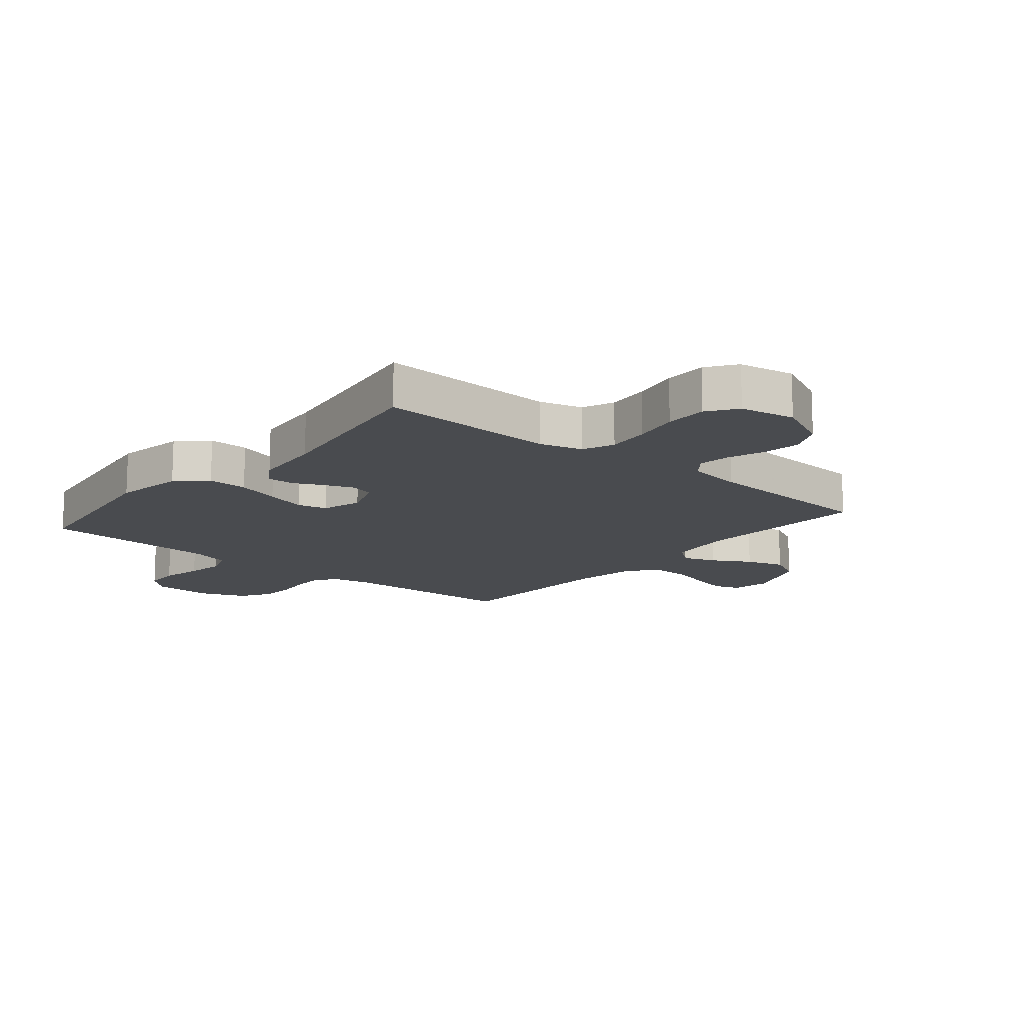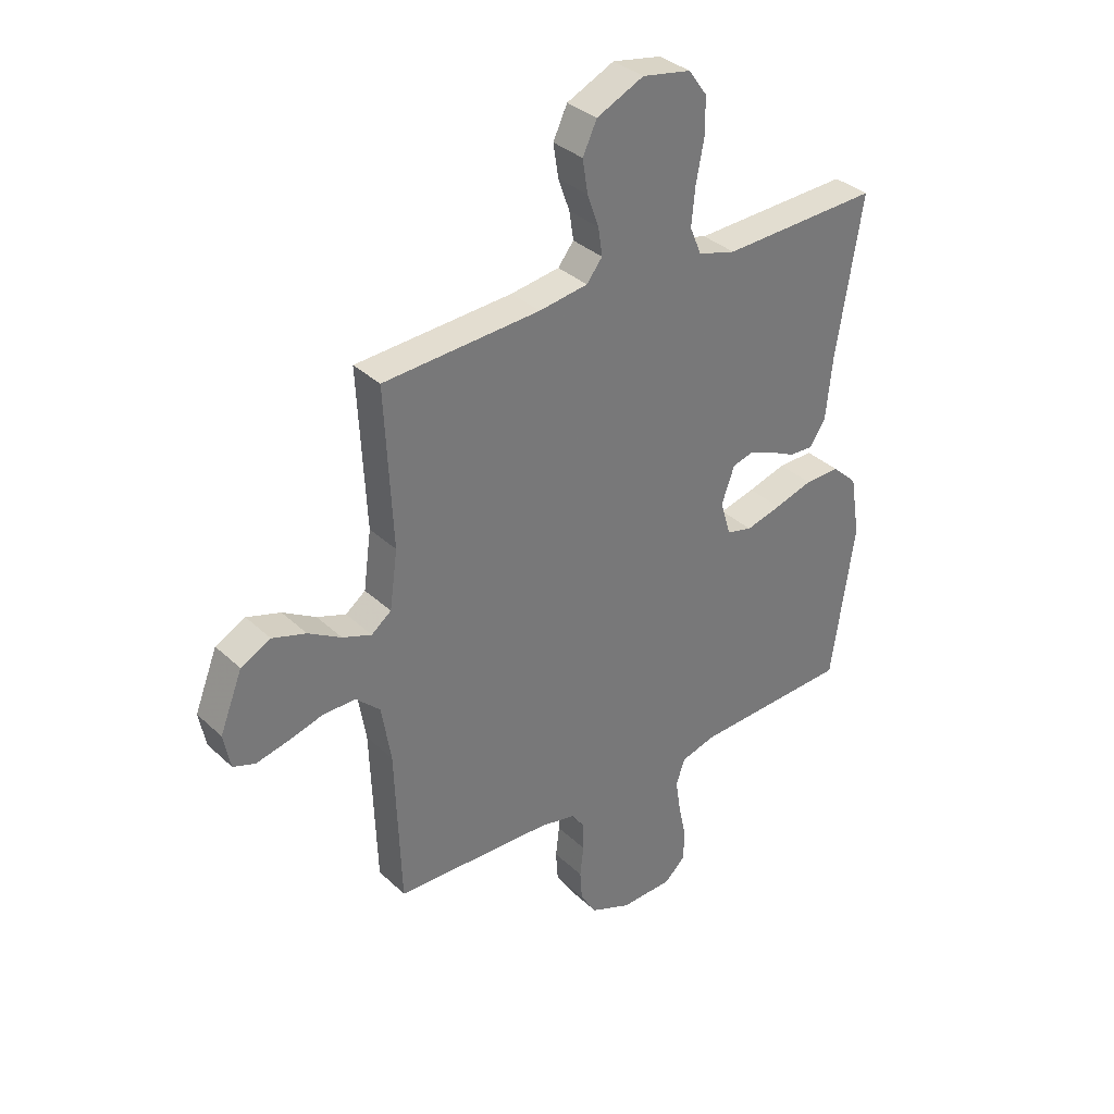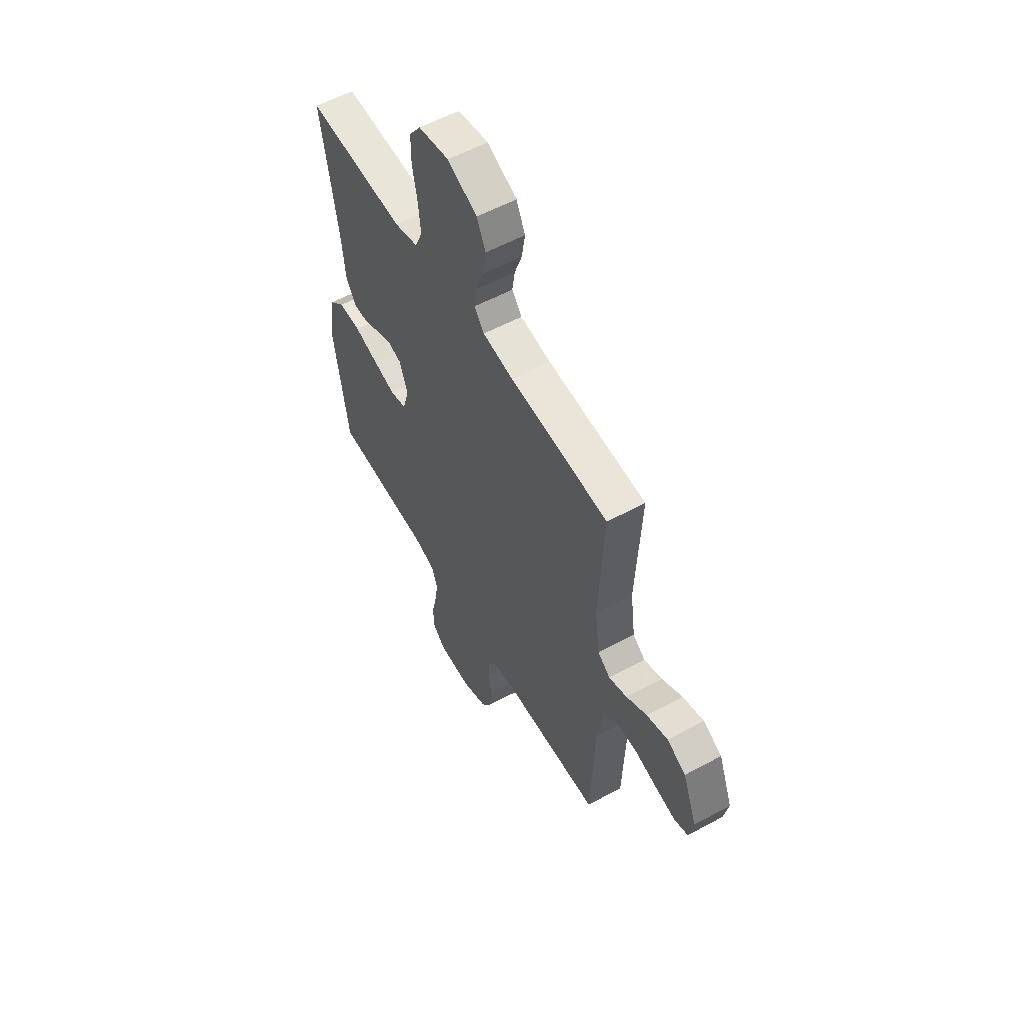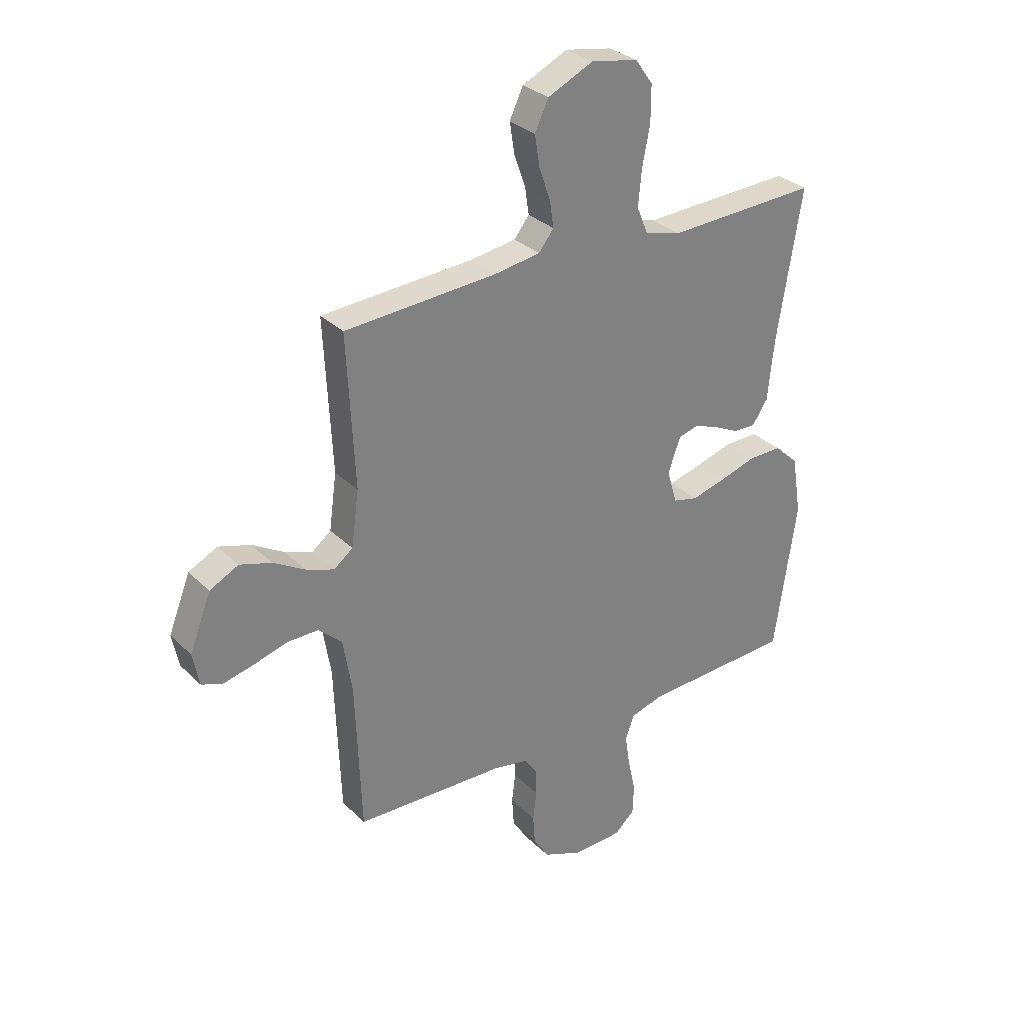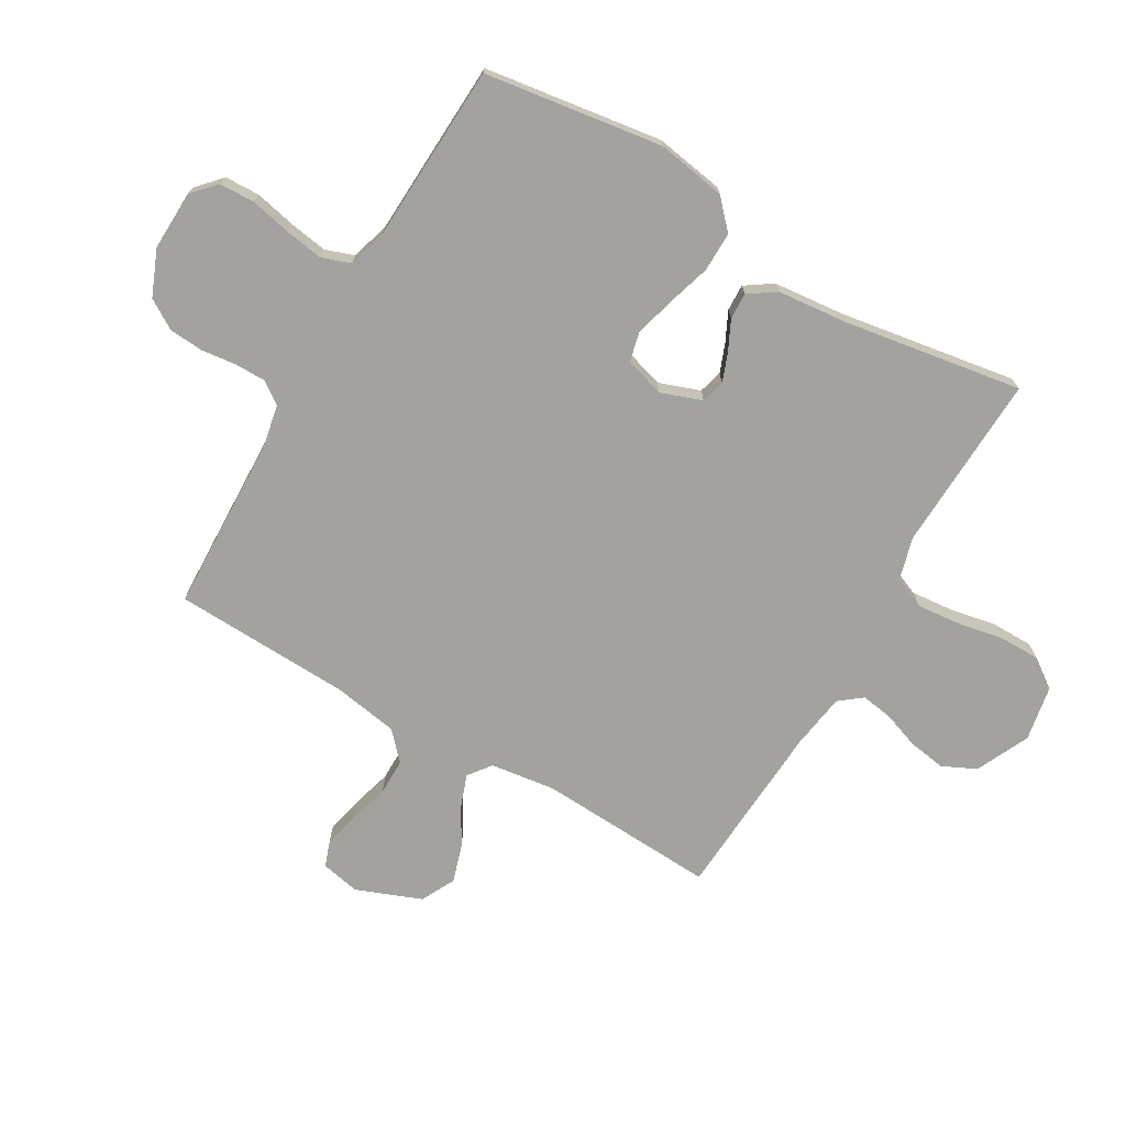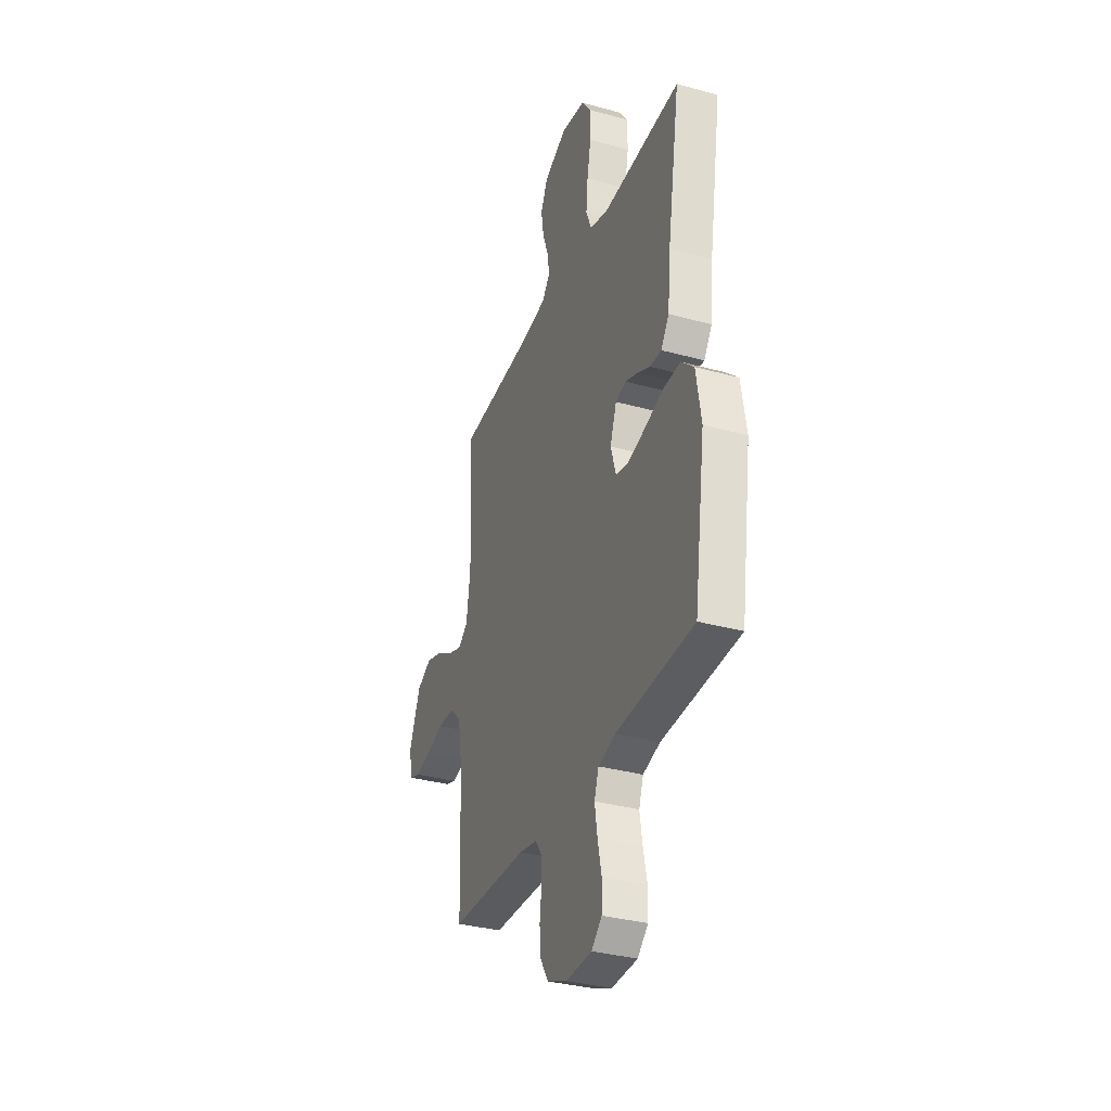
<metadata>
{"format":"obj","ext":"obj","renderer":"f3d","projection":"perspective","resolution":1024,"background":"white","views":[{"elev":-14.2,"azim":-40.0,"up":"+Y"},{"elev":34.4,"azim":141.0,"up":"+Z"},{"elev":56.9,"azim":60.6,"up":"+Z"},{"elev":30.8,"azim":143.8,"up":"+Z"},{"elev":-72.6,"azim":-120.3,"up":"+Y"},{"elev":-33.9,"azim":-110.5,"up":"+Z"}]}
</metadata>
<code>
v -0.5 0.07 0.5
v -0.2 0.07 0.488
v -0.128 0.07 0.508
v -0.106 0.07 0.561
v -0.113 0.07 0.633
v -0.128 0.07 0.71
v -0.128 0.07 0.781
v -0.093 0.07 0.83
v 0 0.07 0.847
v 0.09 0.07 0.805
v 0.117 0.07 0.748
v 0.107 0.07 0.685
v 0.085 0.07 0.623
v 0.077 0.07 0.57
v 0.107 0.07 0.532
v 0.2 0.07 0.518
v 0.5 0.07 0.5
v 0.485 0.07 0.2
v 0.5 0.07 0.09
v 0.538 0.07 0.061
v 0.593 0.07 0.081
v 0.656 0.07 0.118
v 0.72 0.07 0.138
v 0.777 0.07 0.109
v 0.82 0.07 0
v 0.807 0.07 -0.066
v 0.765 0.07 -0.081
v 0.704 0.07 -0.067
v 0.637 0.07 -0.048
v 0.575 0.07 -0.048
v 0.529 0.07 -0.091
v 0.511 0.07 -0.2
v 0.5 0.07 -0.5
v 0.2 0.07 -0.511
v 0.131 0.07 -0.525
v 0.105 0.07 -0.562
v 0.105 0.07 -0.614
v 0.112 0.07 -0.673
v 0.108 0.07 -0.731
v 0.077 0.07 -0.781
v 0 0.07 -0.813
v -0.1 0.07 -0.81
v -0.14 0.07 -0.773
v -0.142 0.07 -0.714
v -0.127 0.07 -0.645
v -0.117 0.07 -0.581
v -0.134 0.07 -0.532
v -0.2 0.07 -0.513
v -0.5 0.07 -0.5
v -0.544 0.07 -0.2
v -0.525 0.07 -0.083
v -0.477 0.07 -0.038
v -0.41 0.07 -0.039
v -0.337 0.07 -0.061
v -0.269 0.07 -0.079
v -0.22 0.07 -0.067
v -0.2 0.07 0
v -0.225 0.07 0.069
v -0.265 0.07 0.08
v -0.314 0.07 0.061
v -0.363 0.07 0.037
v -0.408 0.07 0.035
v -0.439 0.07 0.081
v -0.451 0.07 0.2
v -0.5 0 0.5
v -0.2 0 0.488
v -0.128 0 0.508
v -0.106 0 0.561
v -0.113 0 0.633
v -0.128 0 0.71
v -0.128 0 0.781
v -0.093 0 0.83
v 0 0 0.847
v 0.09 0 0.805
v 0.117 0 0.748
v 0.107 0 0.685
v 0.085 0 0.623
v 0.077 0 0.57
v 0.107 0 0.532
v 0.2 0 0.518
v 0.5 0 0.5
v 0.485 0 0.2
v 0.5 0 0.09
v 0.538 0 0.061
v 0.593 0 0.081
v 0.656 0 0.118
v 0.72 0 0.138
v 0.777 0 0.109
v 0.82 0 0
v 0.807 0 -0.066
v 0.765 0 -0.081
v 0.704 0 -0.067
v 0.637 0 -0.048
v 0.575 0 -0.048
v 0.529 0 -0.091
v 0.511 0 -0.2
v 0.5 0 -0.5
v 0.2 0 -0.511
v 0.131 0 -0.525
v 0.105 0 -0.562
v 0.105 0 -0.614
v 0.112 0 -0.673
v 0.108 0 -0.731
v 0.077 0 -0.781
v 0 0 -0.813
v -0.1 0 -0.81
v -0.14 0 -0.773
v -0.142 0 -0.714
v -0.127 0 -0.645
v -0.117 0 -0.581
v -0.134 0 -0.532
v -0.2 0 -0.513
v -0.5 0 -0.5
v -0.544 0 -0.2
v -0.525 0 -0.083
v -0.477 0 -0.038
v -0.41 0 -0.039
v -0.337 0 -0.061
v -0.269 0 -0.079
v -0.22 0 -0.067
v -0.2 0 0
v -0.225 0 0.069
v -0.265 0 0.08
v -0.314 0 0.061
v -0.363 0 0.037
v -0.408 0 0.035
v -0.439 0 0.081
v -0.451 0 0.2
f 62 63 64
f 61 62 64
f 60 61 64
f 64 1 2
f 60 64 2
f 59 60 2
f 58 59 2 3
f 57 58 3 4
f 52 53 54
f 51 52 54
f 50 51 54
f 49 50 54
f 48 49 54
f 47 48 54 55
f 46 47 55 56
f 43 44 45
f 42 43 45
f 41 42 45
f 40 41 45
f 39 40 45
f 38 39 45
f 37 38 45
f 36 37 45 46
f 46 56 57
f 36 46 57
f 35 36 57
f 32 33 34
f 35 57 4
f 34 35 4
f 32 34 4
f 31 32 4
f 27 28 29
f 26 27 29
f 25 26 29
f 24 25 29
f 23 24 29
f 22 23 29
f 21 22 29
f 20 21 29 30
f 16 17 18
f 15 16 18 19
f 11 12 13
f 10 11 13
f 9 10 13
f 8 9 13
f 7 8 13
f 6 7 13
f 5 6 13
f 5 13 14
f 4 5 14 15
f 19 20 30 31
f 4 15 19 31
f 128 127 126
f 128 126 125
f 128 125 124
f 66 65 128
f 66 128 124
f 66 124 123
f 67 66 123 122
f 68 67 122 121
f 118 117 116
f 118 116 115
f 118 115 114
f 118 114 113
f 118 113 112
f 119 118 112 111
f 120 119 111 110
f 109 108 107
f 109 107 106
f 109 106 105
f 109 105 104
f 109 104 103
f 109 103 102
f 109 102 101
f 110 109 101 100
f 121 120 110
f 121 110 100
f 121 100 99
f 98 97 96
f 68 121 99
f 68 99 98
f 68 98 96
f 68 96 95
f 93 92 91
f 93 91 90
f 93 90 89
f 93 89 88
f 93 88 87
f 93 87 86
f 93 86 85
f 94 93 85 84
f 82 81 80
f 83 82 80 79
f 77 76 75
f 77 75 74
f 77 74 73
f 77 73 72
f 77 72 71
f 77 71 70
f 77 70 69
f 78 77 69
f 79 78 69 68
f 95 94 84 83
f 95 83 79 68
f 1 65 66 2
f 2 66 67 3
f 3 67 68 4
f 4 68 69 5
f 5 69 70 6
f 6 70 71 7
f 7 71 72 8
f 8 72 73 9
f 9 73 74 10
f 10 74 75 11
f 11 75 76 12
f 12 76 77 13
f 13 77 78 14
f 14 78 79 15
f 15 79 80 16
f 16 80 81 17
f 17 81 82 18
f 18 82 83 19
f 19 83 84 20
f 20 84 85 21
f 21 85 86 22
f 22 86 87 23
f 23 87 88 24
f 24 88 89 25
f 25 89 90 26
f 26 90 91 27
f 27 91 92 28
f 28 92 93 29
f 29 93 94 30
f 30 94 95 31
f 31 95 96 32
f 32 96 97 33
f 33 97 98 34
f 34 98 99 35
f 35 99 100 36
f 36 100 101 37
f 37 101 102 38
f 38 102 103 39
f 39 103 104 40
f 40 104 105 41
f 41 105 106 42
f 42 106 107 43
f 43 107 108 44
f 44 108 109 45
f 45 109 110 46
f 46 110 111 47
f 47 111 112 48
f 48 112 113 49
f 49 113 114 50
f 50 114 115 51
f 51 115 116 52
f 52 116 117 53
f 53 117 118 54
f 54 118 119 55
f 55 119 120 56
f 56 120 121 57
f 57 121 122 58
f 58 122 123 59
f 59 123 124 60
f 60 124 125 61
f 61 125 126 62
f 62 126 127 63
f 63 127 128 64
f 64 128 65 1

</code>
